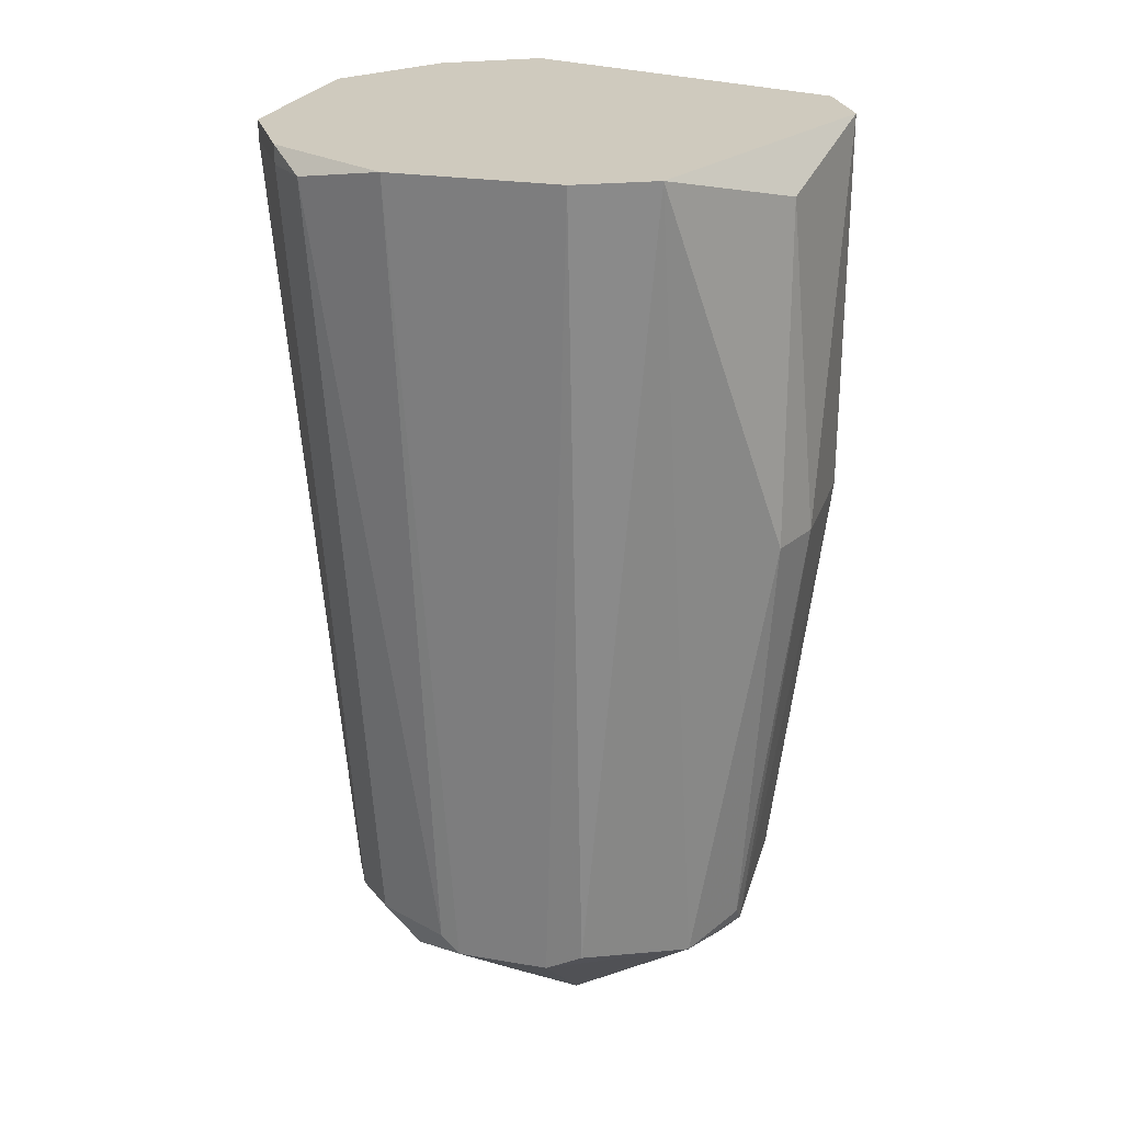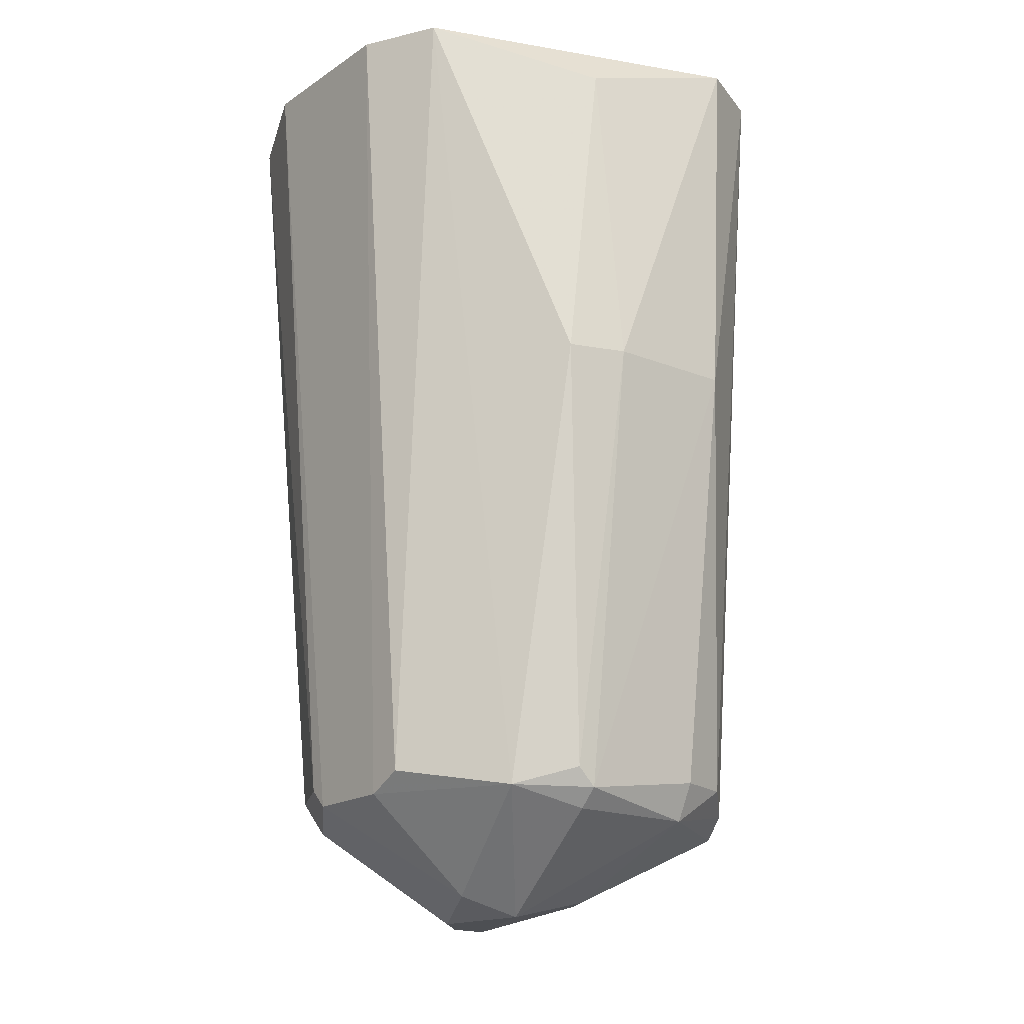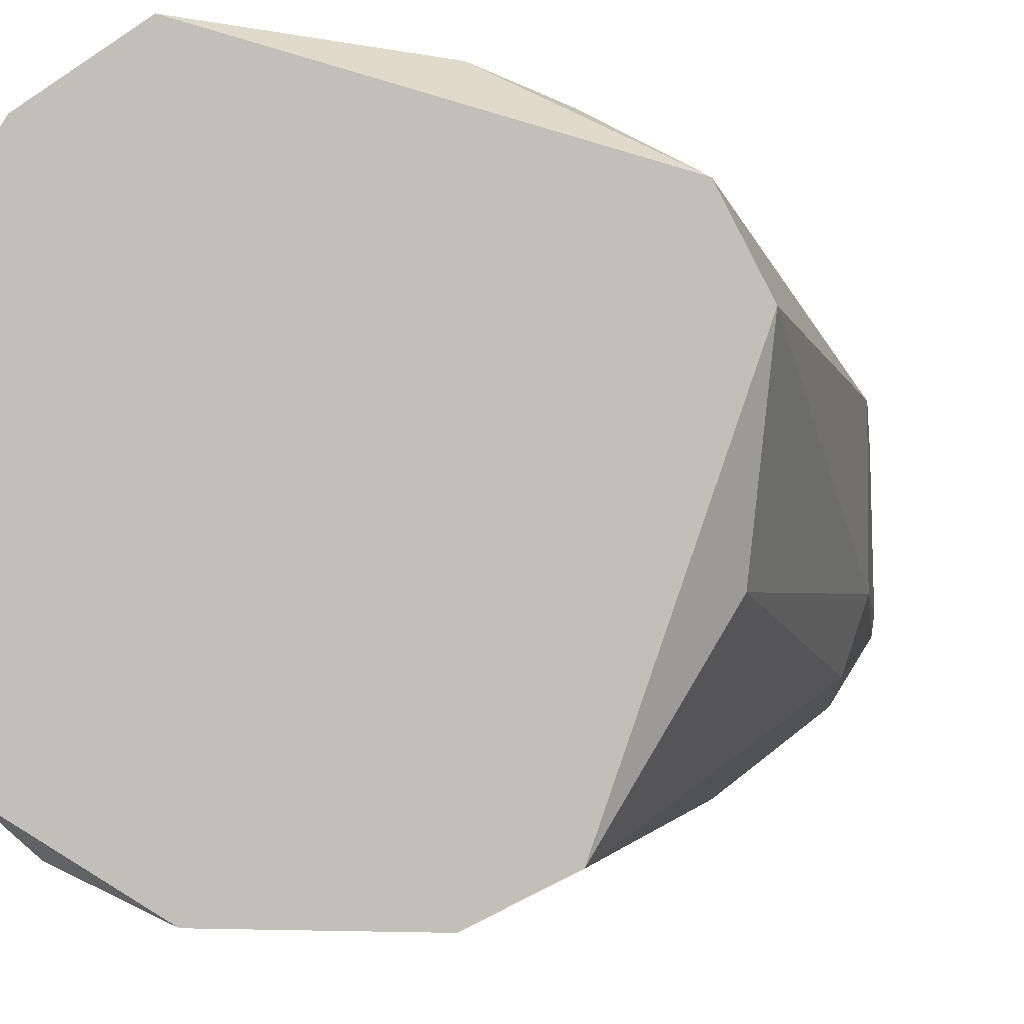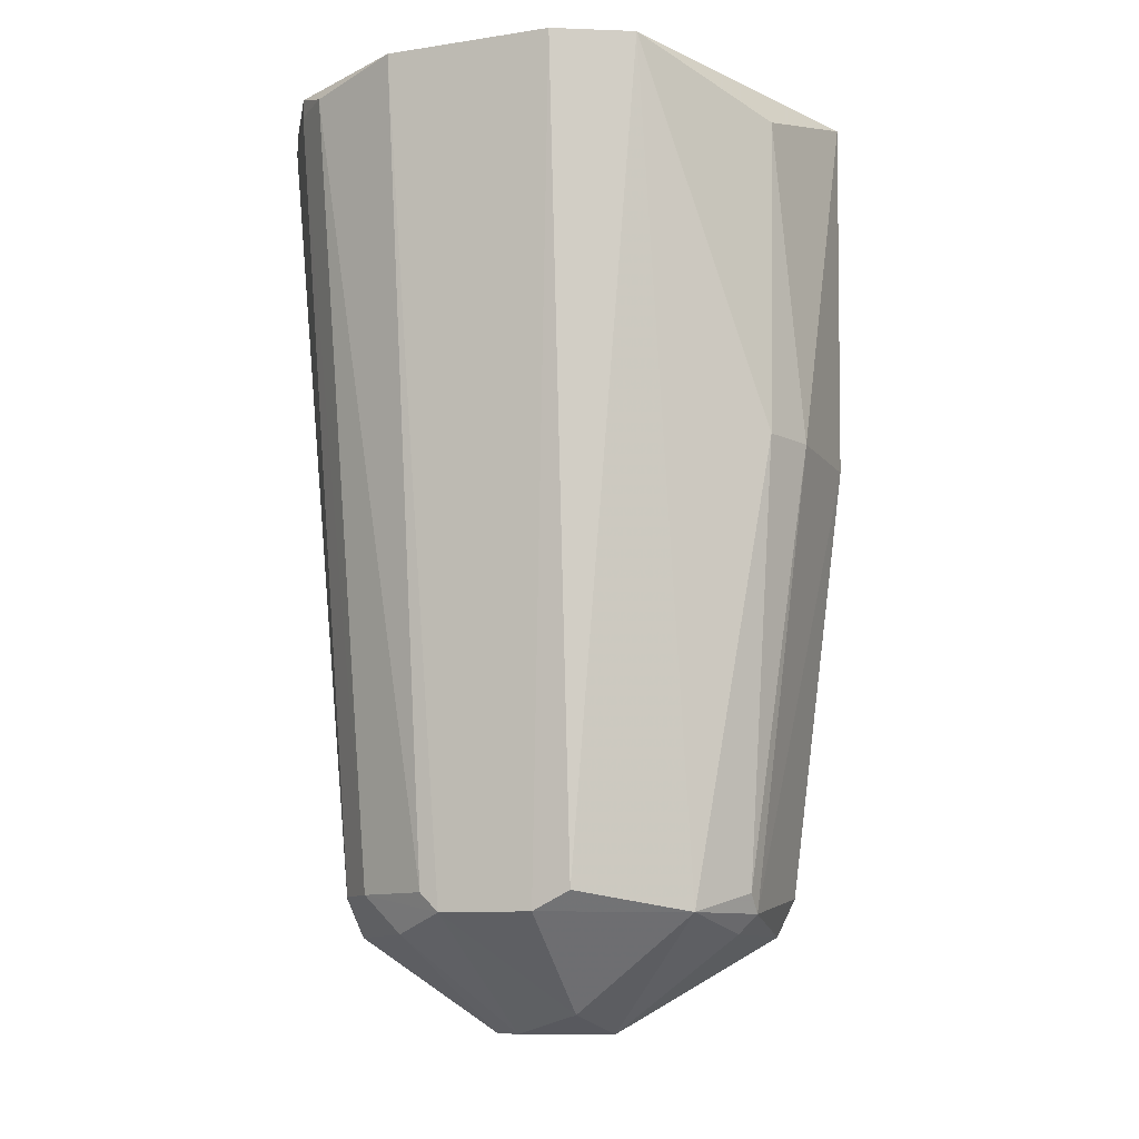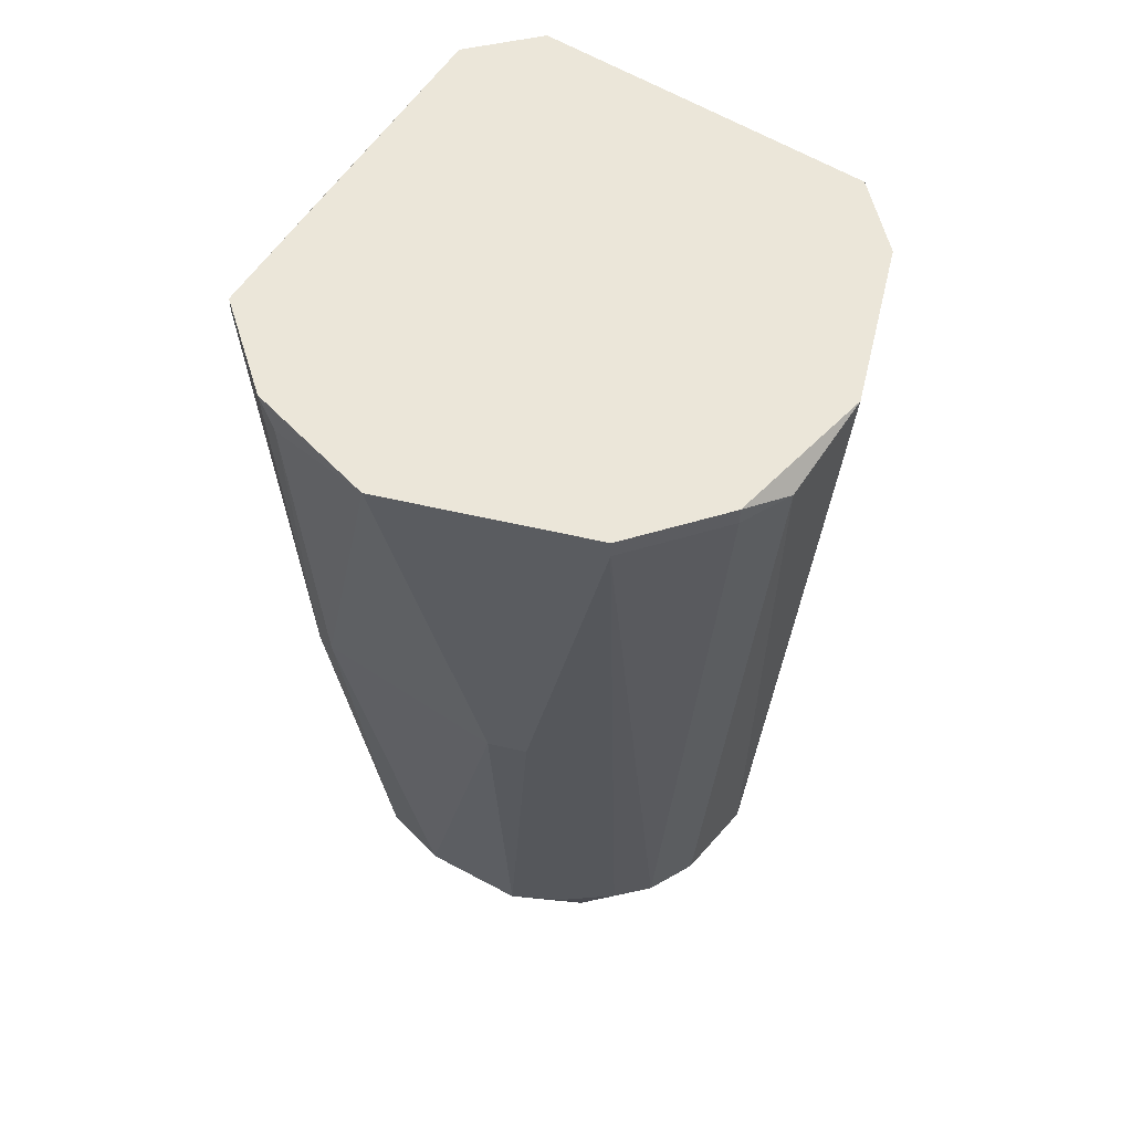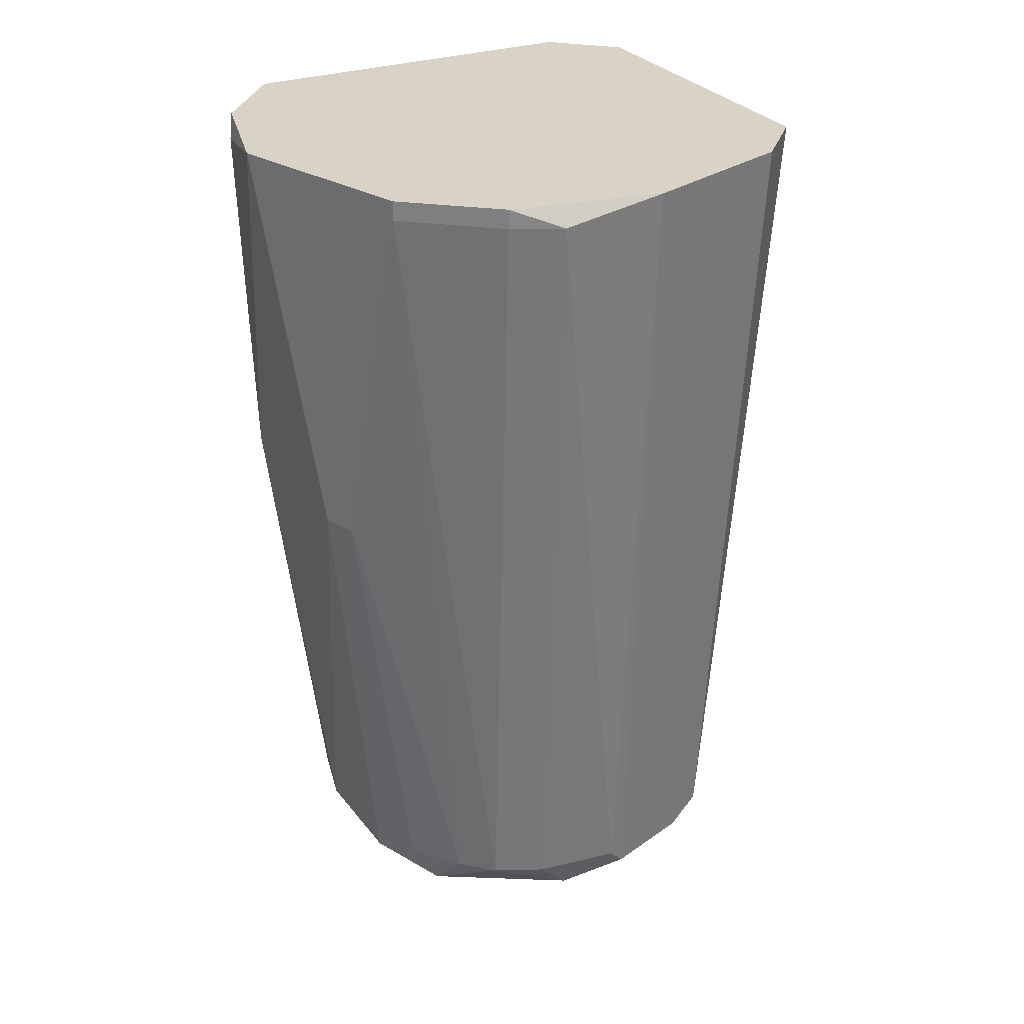
<metadata>
{"format":"obj","ext":"obj","renderer":"f3d","projection":"perspective","resolution":1024,"background":"white","views":[{"elev":23.2,"azim":16.3,"up":"+Z"},{"elev":-18.0,"azim":51.8,"up":"+Z"},{"elev":-3.6,"azim":14.0,"up":"+Y"},{"elev":-10.5,"azim":21.2,"up":"+Z"},{"elev":56.5,"azim":-76.3,"up":"+Z"},{"elev":28.1,"azim":-47.0,"up":"+Z"}]}
</metadata>
<code>
v 0.0147 0.004703 0.000112
v 0.01326 -0.004072 -0.002375
v 0.0106 0.003676 -0.04602
v -0.0058 0.01496 0.000112
v -0.004775 -0.01477 0.000112
v 0.002396 -0.0117 -0.045
v -0.008876 0.008804 -0.04397
v 0.002396 0.01496 -0.01937
v -0.0099 -0.007595 -0.04397
v -0.01503 0.005728 0.000112
v 0.01367 -0.006568 -0.0204
v 0.008548 -0.01272 0.000112
v 0.006496 0.009828 -0.04602
v -0.003748 -0.001443 -0.05115
v -0.01195 -0.01067 0.000112
v 0.009572 -0.007595 -0.045
v -0.01195 0.000603 -0.045
v 0.01265 0.008804 0.000112
v -0.003748 0.01188 -0.04397
v 0.0147 0.003676 -0.0204
v -0.003748 -0.0117 -0.04397
v -0.01195 0.009828 -0.01937
v -0.01503 -0.001443 -0.0204
v 0.01162 -0.003492 -0.045
v 0.00342 -0.002467 -0.05115
v -0.01503 -0.005544 -0.000917
v 0.004447 -0.01477 0.000112
v 0.008548 0.008804 -0.045
v -0.0099 -0.01272 -0.000917
v 0.004447 -0.0117 -0.04397
v 0.003971 0.01342 -0.002533
v 0.0147 -0.003492 -0.0204
v -0.01093 0.01188 0.000112
v -0.003748 0.000603 -0.05115
v -0.01093 0.005728 -0.04397
v -0.01093 0.01085 -0.0204
v -0.01503 0.000603 -0.0204
v 0.0106 0.006752 -0.04397
v 0.001371 0.01188 -0.04397
v -0.007854 -0.009644 -0.04397
v -0.0058 0.009828 -0.04602
v -0.001699 -0.003492 -0.05115
v 0.01162 0.003676 -0.04397
v -0.01093 -0.003492 -0.04602
v -0.0058 -0.009644 -0.04602
v 0.007523 0.009828 -0.04397
v 0.001297 0.003504 -0.04992
v 0.002396 -0.005544 -0.05012
v 0.001371 0.01496 -0.0204
v -0.01195 -0.002467 -0.04397
v 0.005472 0.01085 -0.045
v -0.0099 0.006752 -0.045
v 0.008593 0.01069 -0.01999
v -0.002723 -0.0117 -0.045
v -0.0058 0.01496 -0.000917
v 0.01162 -0.004519 -0.04397
v -0.01195 0.01085 -0.000917
v -0.01093 -0.005544 -0.04397
v -0.01503 -0.005544 0.000112
v 0.003251 0.002531 -0.04994
v -0.01195 -0.01067 -0.000917
v 0.007706 0.01167 -0.002365
v -0.0058 0.01085 -0.04397
v 0.0106 -0.003492 -0.04602
f 16 25 64
f 1 4 5
f 5 4 10
f 2 1 12
f 1 5 12
f 11 2 12
f 5 10 15
f 11 12 16
f 4 1 18
f 18 1 20
f 10 23 26
f 5 6 27
f 12 5 27
f 3 13 28
f 5 15 29
f 21 5 29
f 6 16 30
f 16 12 30
f 27 6 30
f 12 27 30
f 8 4 31
f 4 18 31
f 1 2 32
f 2 11 32
f 20 1 32
f 24 20 32
f 10 4 33
f 25 14 34
f 22 7 35
f 7 22 36
f 10 22 37
f 23 10 37
f 17 23 37
f 22 35 37
f 35 17 37
f 18 20 38
f 3 28 38
f 28 18 38
f 21 29 40
f 14 25 42
f 24 3 43
f 20 24 43
f 38 20 43
f 3 38 43
f 17 34 44
f 34 14 44
f 40 9 45
f 14 42 45
f 9 44 45
f 44 14 45
f 18 28 46
f 25 34 47
f 41 13 47
f 34 41 47
f 16 6 48
f 25 16 48
f 42 25 48
f 4 8 49
f 8 39 49
f 39 19 49
f 23 17 50
f 17 44 50
f 28 13 51
f 39 8 51
f 19 39 51
f 41 19 51
f 13 41 51
f 8 46 51
f 46 28 51
f 34 17 52
f 35 7 52
f 17 35 52
f 7 41 52
f 41 34 52
f 8 18 53
f 46 8 53
f 18 46 53
f 6 5 54
f 5 21 54
f 21 40 54
f 40 45 54
f 45 42 54
f 48 6 54
f 42 48 54
f 33 4 55
f 19 36 55
f 36 33 55
f 4 49 55
f 49 19 55
f 11 16 56
f 16 24 56
f 32 11 56
f 24 32 56
f 22 10 57
f 10 33 57
f 36 22 57
f 33 36 57
f 9 26 58
f 26 23 58
f 44 9 58
f 23 50 58
f 50 44 58
f 15 10 59
f 26 15 59
f 10 26 59
f 13 3 60
f 3 25 60
f 47 13 60
f 25 47 60
f 26 9 61
f 15 26 61
f 29 15 61
f 9 40 61
f 40 29 61
f 18 8 62
f 8 31 62
f 31 18 62
f 36 19 63
f 7 36 63
f 41 7 63
f 19 41 63
f 3 24 64
f 24 16 64
f 25 3 64

</code>
